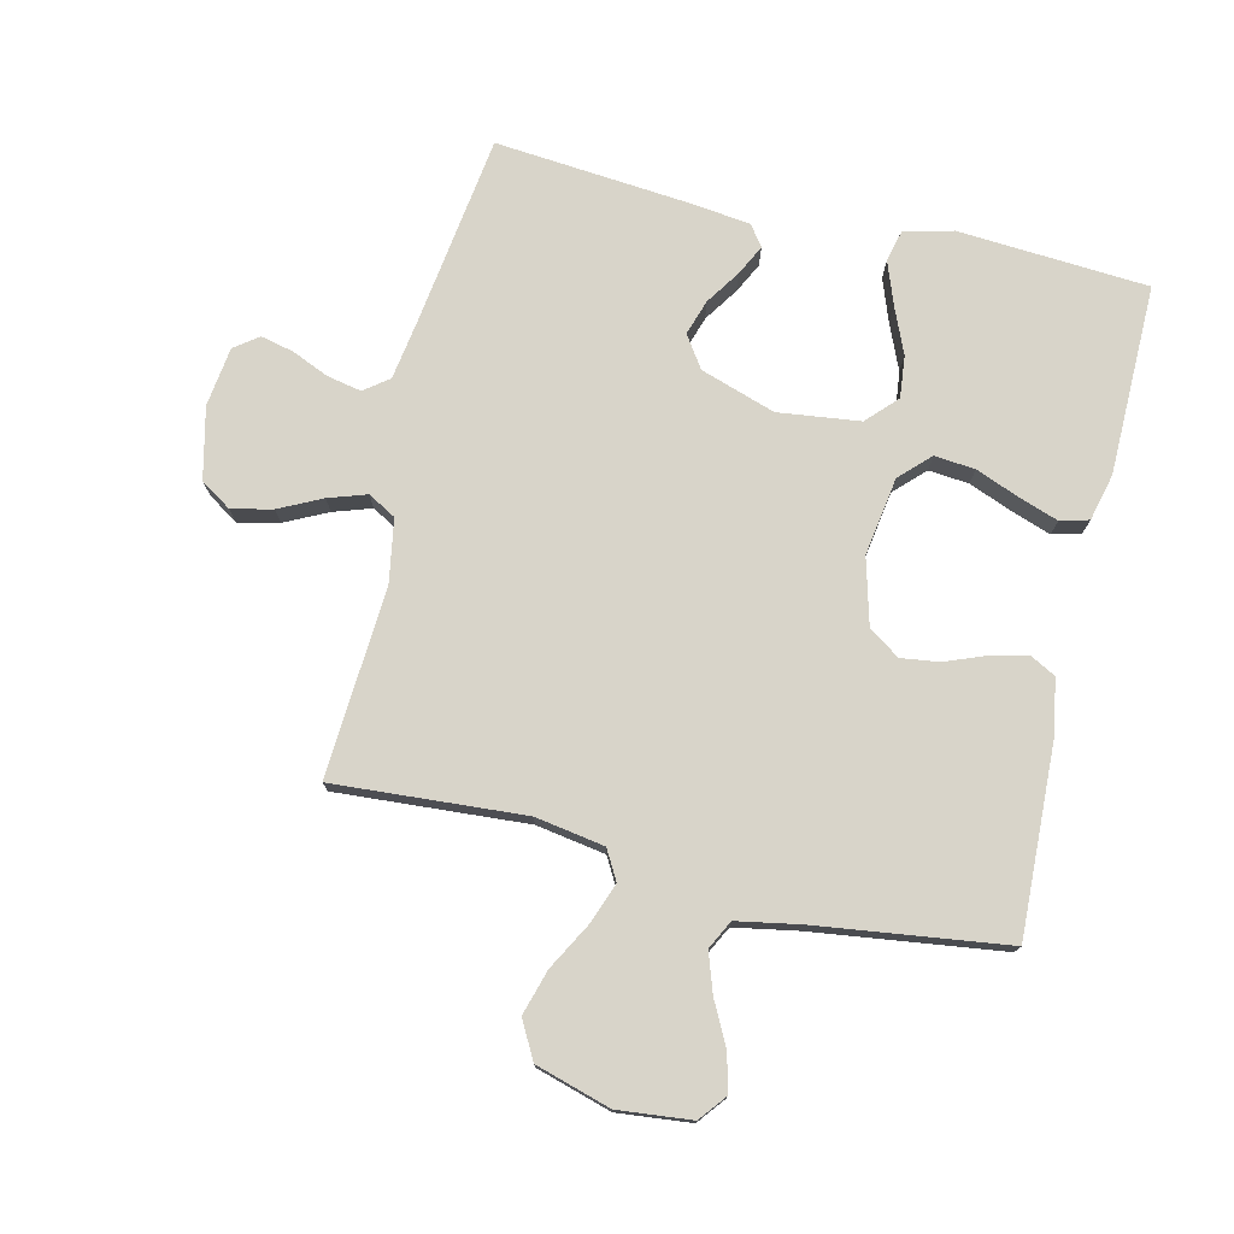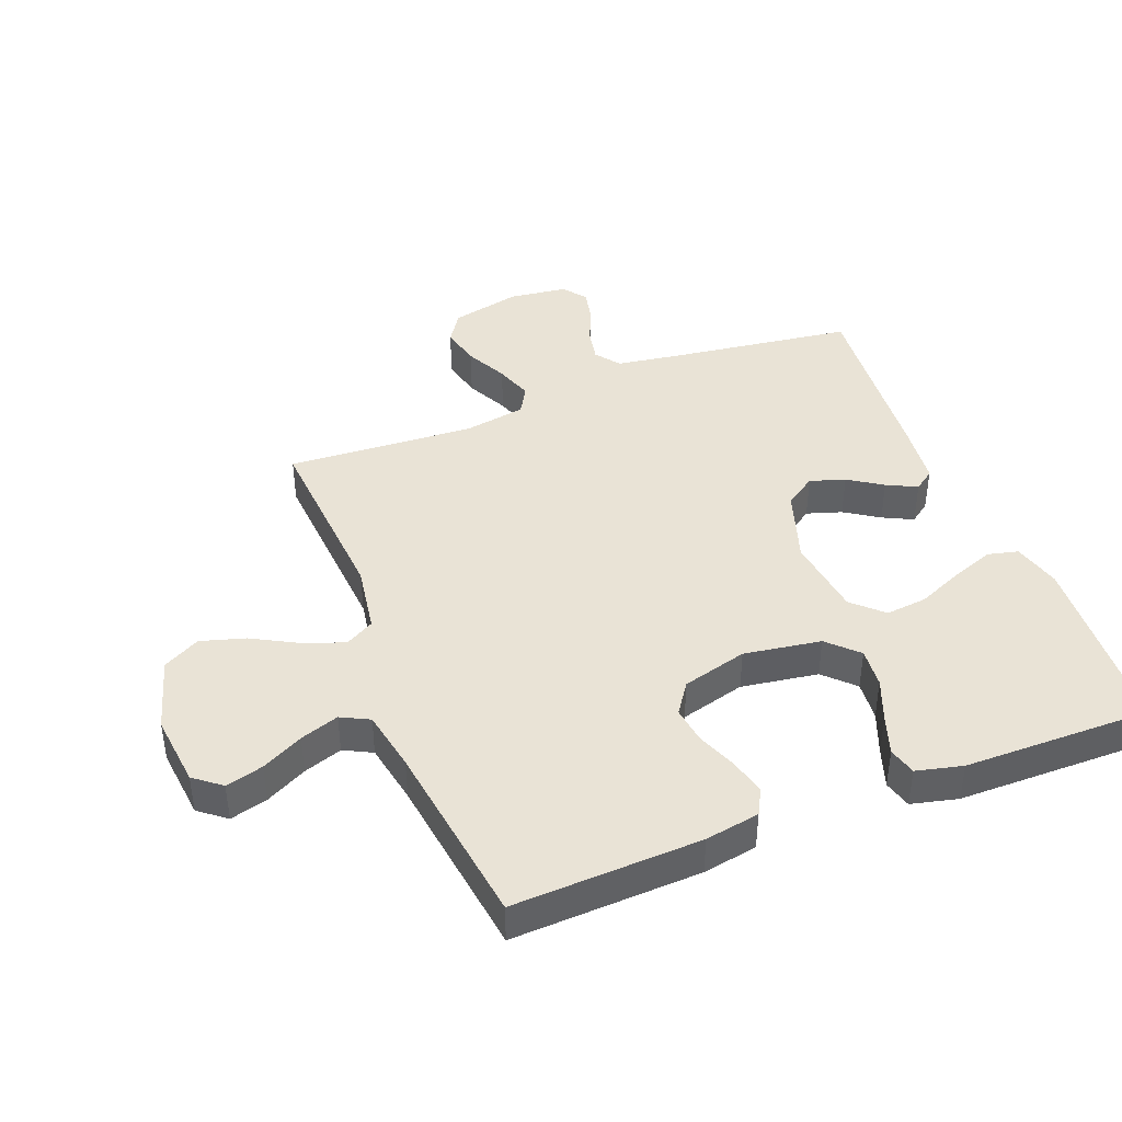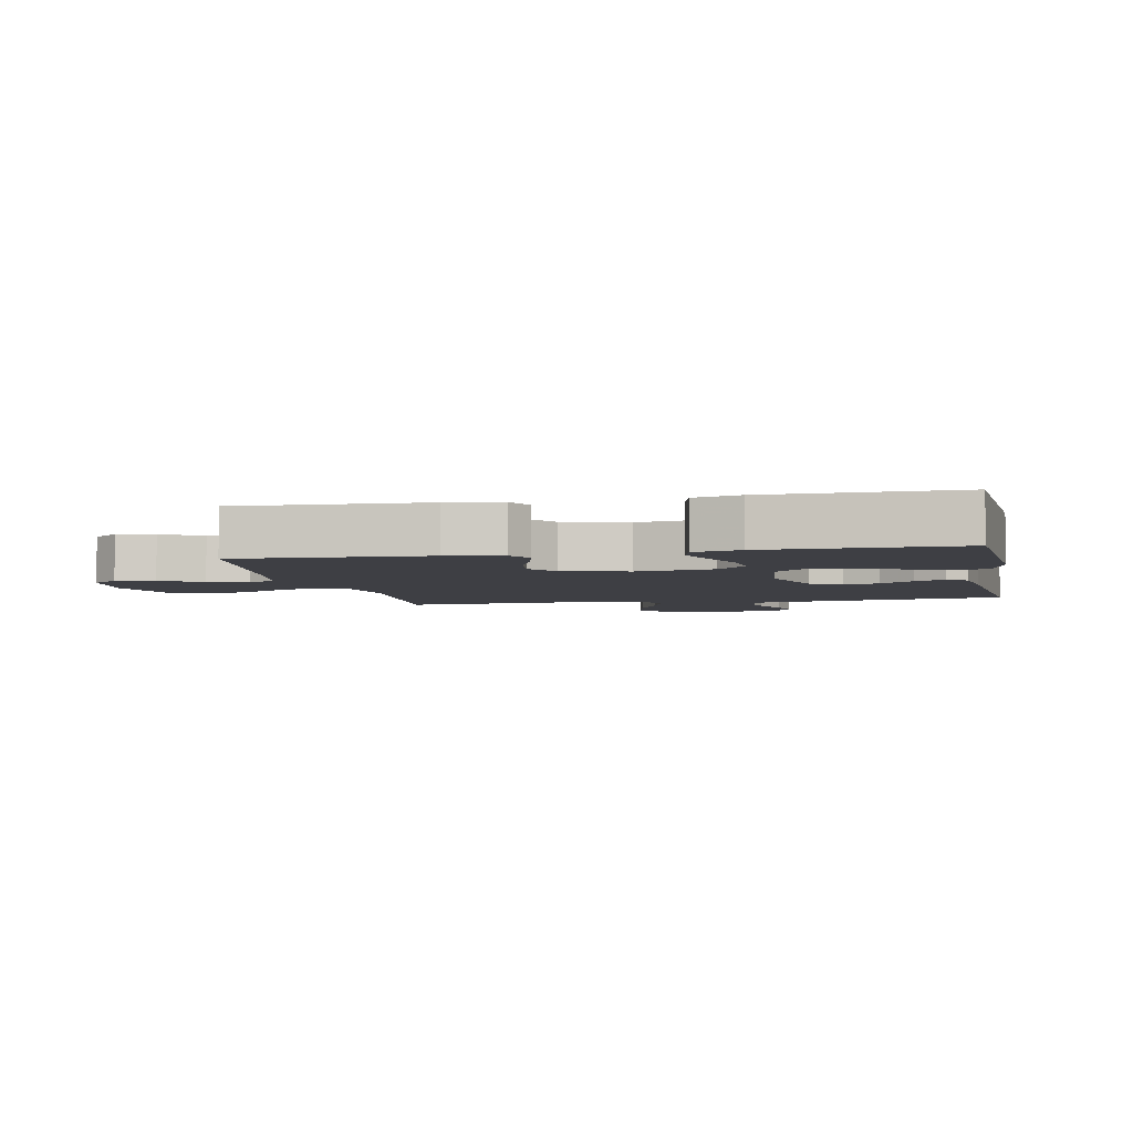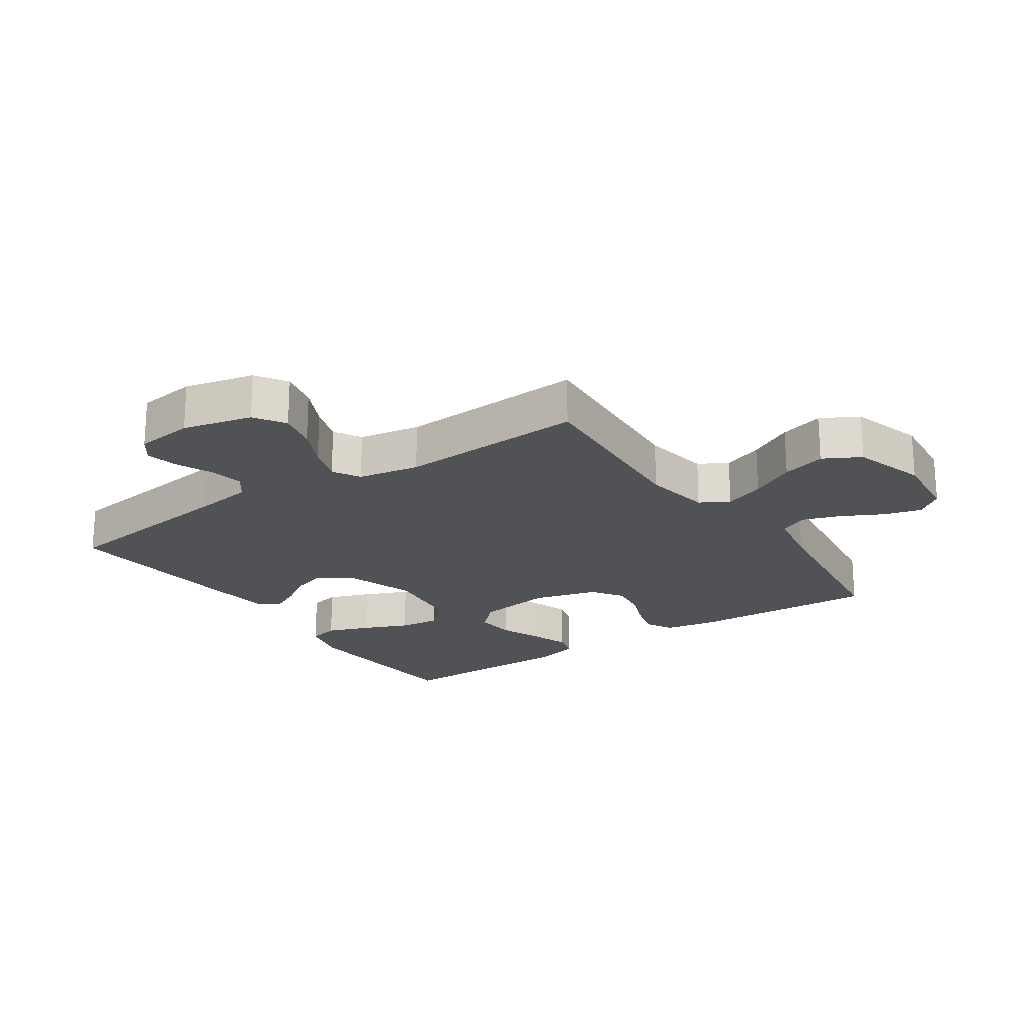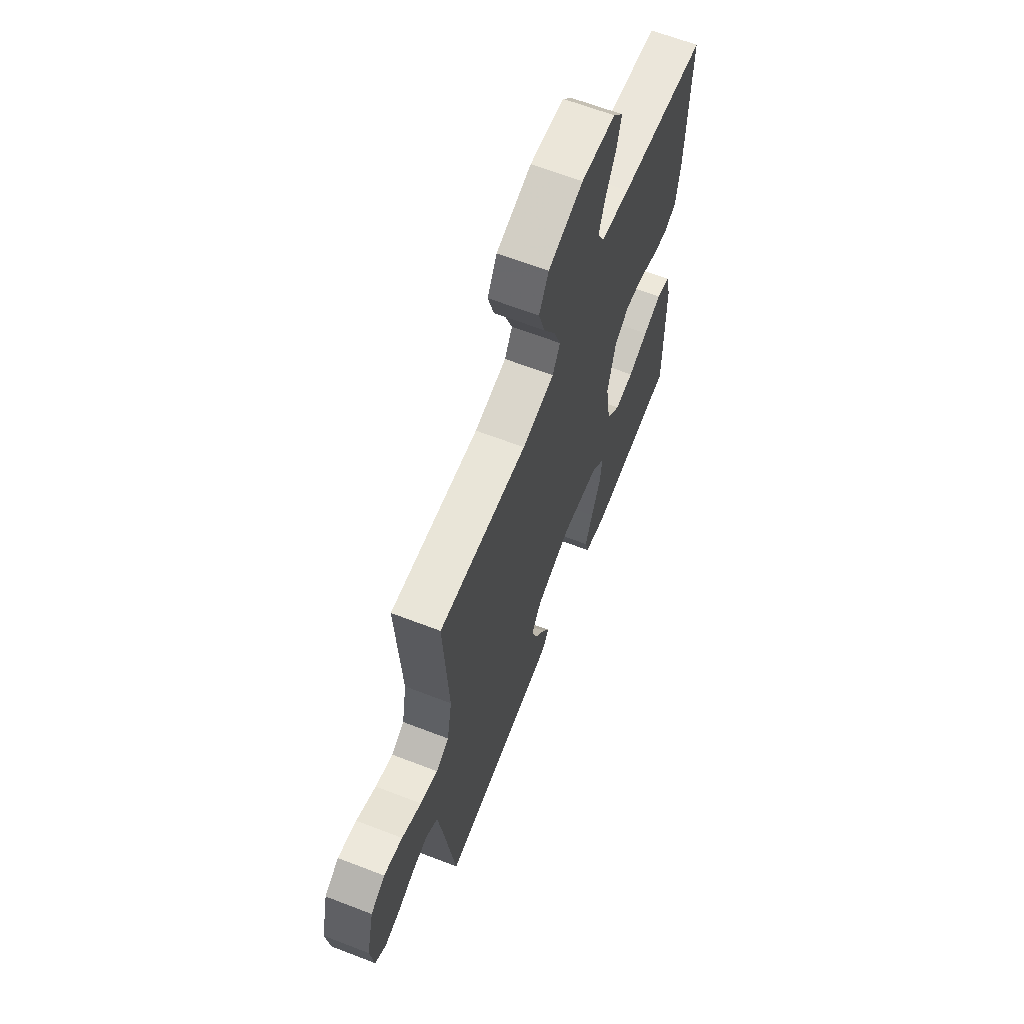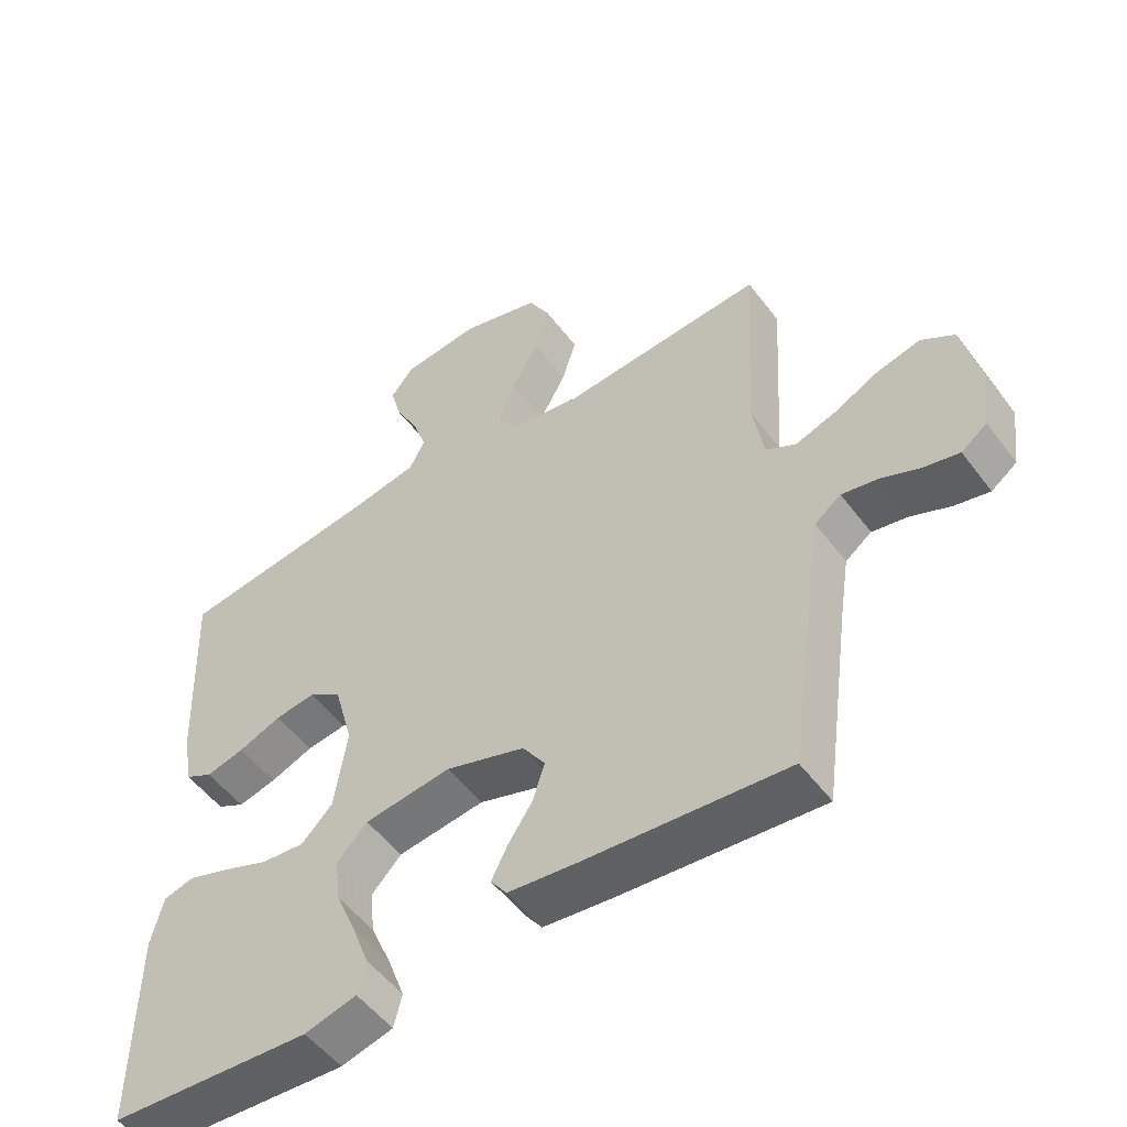
<metadata>
{"format":"obj","ext":"obj","renderer":"f3d","projection":"perspective","resolution":1024,"background":"white","views":[{"elev":75.7,"azim":13.3,"up":"+Y"},{"elev":42.0,"azim":68.6,"up":"+Y"},{"elev":-4.5,"azim":101.5,"up":"+Y"},{"elev":-21.0,"azim":-55.8,"up":"+Y"},{"elev":64.2,"azim":-68.7,"up":"+Z"},{"elev":-52.5,"azim":-144.0,"up":"+Z"}]}
</metadata>
<code>
v -0.5 0.07 -0.5
v -0.541 0.07 -0.2
v -0.556 0.07 -0.103
v -0.595 0.07 -0.074
v -0.649 0.07 -0.085
v -0.707 0.07 -0.11
v -0.759 0.07 -0.122
v -0.797 0.07 -0.094
v -0.809 0.07 0
v -0.783 0.07 0.112
v -0.734 0.07 0.144
v -0.67 0.07 0.129
v -0.603 0.07 0.096
v -0.543 0.07 0.076
v -0.499 0.07 0.101
v -0.482 0.07 0.2
v -0.5 0.07 0.5
v -0.2 0.07 0.479
v -0.091 0.07 0.497
v -0.065 0.07 0.543
v -0.089 0.07 0.608
v -0.129 0.07 0.681
v -0.15 0.07 0.752
v -0.118 0.07 0.811
v 0 0.07 0.846
v 0.116 0.07 0.834
v 0.15 0.07 0.791
v 0.134 0.07 0.731
v 0.1 0.07 0.665
v 0.079 0.07 0.603
v 0.102 0.07 0.558
v 0.2 0.07 0.54
v 0.5 0.07 0.5
v 0.488 0.07 0.2
v 0.473 0.07 0.113
v 0.432 0.07 0.091
v 0.375 0.07 0.105
v 0.311 0.07 0.13
v 0.251 0.07 0.138
v 0.202 0.07 0.104
v 0.174 0.07 0
v 0.193 0.07 -0.123
v 0.239 0.07 -0.169
v 0.303 0.07 -0.163
v 0.371 0.07 -0.136
v 0.434 0.07 -0.114
v 0.479 0.07 -0.126
v 0.497 0.07 -0.2
v 0.5 0.07 -0.5
v 0.2 0.07 -0.52
v 0.123 0.07 -0.5
v 0.111 0.07 -0.451
v 0.136 0.07 -0.383
v 0.167 0.07 -0.31
v 0.174 0.07 -0.244
v 0.129 0.07 -0.197
v 0 0.07 -0.181
v -0.118 0.07 -0.22
v -0.152 0.07 -0.27
v -0.134 0.07 -0.326
v -0.098 0.07 -0.38
v -0.074 0.07 -0.428
v -0.098 0.07 -0.461
v -0.2 0.07 -0.473
v -0.5 0 -0.5
v -0.541 0 -0.2
v -0.556 0 -0.103
v -0.595 0 -0.074
v -0.649 0 -0.085
v -0.707 0 -0.11
v -0.759 0 -0.122
v -0.797 0 -0.094
v -0.809 0 0
v -0.783 0 0.112
v -0.734 0 0.144
v -0.67 0 0.129
v -0.603 0 0.096
v -0.543 0 0.076
v -0.499 0 0.101
v -0.482 0 0.2
v -0.5 0 0.5
v -0.2 0 0.479
v -0.091 0 0.497
v -0.065 0 0.543
v -0.089 0 0.608
v -0.129 0 0.681
v -0.15 0 0.752
v -0.118 0 0.811
v 0 0 0.846
v 0.116 0 0.834
v 0.15 0 0.791
v 0.134 0 0.731
v 0.1 0 0.665
v 0.079 0 0.603
v 0.102 0 0.558
v 0.2 0 0.54
v 0.5 0 0.5
v 0.488 0 0.2
v 0.473 0 0.113
v 0.432 0 0.091
v 0.375 0 0.105
v 0.311 0 0.13
v 0.251 0 0.138
v 0.202 0 0.104
v 0.174 0 0
v 0.193 0 -0.123
v 0.239 0 -0.169
v 0.303 0 -0.163
v 0.371 0 -0.136
v 0.434 0 -0.114
v 0.479 0 -0.126
v 0.497 0 -0.2
v 0.5 0 -0.5
v 0.2 0 -0.52
v 0.123 0 -0.5
v 0.111 0 -0.451
v 0.136 0 -0.383
v 0.167 0 -0.31
v 0.174 0 -0.244
v 0.129 0 -0.197
v 0 0 -0.181
v -0.118 0 -0.22
v -0.152 0 -0.27
v -0.134 0 -0.326
v -0.098 0 -0.38
v -0.074 0 -0.428
v -0.098 0 -0.461
v -0.2 0 -0.473
f 64 1 2
f 63 64 2
f 62 63 2
f 61 62 2
f 60 61 2
f 59 60 2 3
f 58 59 3 4
f 57 58 4
f 56 57 4
f 52 53 54
f 51 52 54
f 50 51 54
f 49 50 54
f 48 49 54
f 47 48 54
f 46 47 54
f 45 46 54
f 44 45 54
f 43 44 54 55
f 42 43 55 56
f 36 37 38
f 35 36 38
f 34 35 38
f 33 34 38
f 32 33 38
f 31 32 38 39
f 30 31 39 40
f 27 28 29
f 26 27 29
f 25 26 29
f 24 25 29
f 23 24 29
f 22 23 29
f 21 22 29
f 20 21 29 30
f 30 40 41
f 20 30 41
f 19 20 41
f 16 17 18
f 41 42 56
f 19 41 56
f 18 19 56
f 16 18 56
f 15 16 56
f 11 12 13
f 10 11 13
f 9 10 13
f 8 9 13
f 7 8 13
f 6 7 13
f 5 6 13
f 14 15 56 4
f 4 5 13 14
f 66 65 128
f 66 128 127
f 66 127 126
f 66 126 125
f 66 125 124
f 67 66 124 123
f 68 67 123 122
f 68 122 121
f 68 121 120
f 118 117 116
f 118 116 115
f 118 115 114
f 118 114 113
f 118 113 112
f 118 112 111
f 118 111 110
f 118 110 109
f 118 109 108
f 119 118 108 107
f 120 119 107 106
f 102 101 100
f 102 100 99
f 102 99 98
f 102 98 97
f 102 97 96
f 103 102 96 95
f 104 103 95 94
f 93 92 91
f 93 91 90
f 93 90 89
f 93 89 88
f 93 88 87
f 93 87 86
f 93 86 85
f 94 93 85 84
f 105 104 94
f 105 94 84
f 105 84 83
f 82 81 80
f 120 106 105
f 120 105 83
f 120 83 82
f 120 82 80
f 120 80 79
f 77 76 75
f 77 75 74
f 77 74 73
f 77 73 72
f 77 72 71
f 77 71 70
f 77 70 69
f 68 120 79 78
f 78 77 69 68
f 1 65 66 2
f 2 66 67 3
f 3 67 68 4
f 4 68 69 5
f 5 69 70 6
f 6 70 71 7
f 7 71 72 8
f 8 72 73 9
f 9 73 74 10
f 10 74 75 11
f 11 75 76 12
f 12 76 77 13
f 13 77 78 14
f 14 78 79 15
f 15 79 80 16
f 16 80 81 17
f 17 81 82 18
f 18 82 83 19
f 19 83 84 20
f 20 84 85 21
f 21 85 86 22
f 22 86 87 23
f 23 87 88 24
f 24 88 89 25
f 25 89 90 26
f 26 90 91 27
f 27 91 92 28
f 28 92 93 29
f 29 93 94 30
f 30 94 95 31
f 31 95 96 32
f 32 96 97 33
f 33 97 98 34
f 34 98 99 35
f 35 99 100 36
f 36 100 101 37
f 37 101 102 38
f 38 102 103 39
f 39 103 104 40
f 40 104 105 41
f 41 105 106 42
f 42 106 107 43
f 43 107 108 44
f 44 108 109 45
f 45 109 110 46
f 46 110 111 47
f 47 111 112 48
f 48 112 113 49
f 49 113 114 50
f 50 114 115 51
f 51 115 116 52
f 52 116 117 53
f 53 117 118 54
f 54 118 119 55
f 55 119 120 56
f 56 120 121 57
f 57 121 122 58
f 58 122 123 59
f 59 123 124 60
f 60 124 125 61
f 61 125 126 62
f 62 126 127 63
f 63 127 128 64
f 64 128 65 1

</code>
